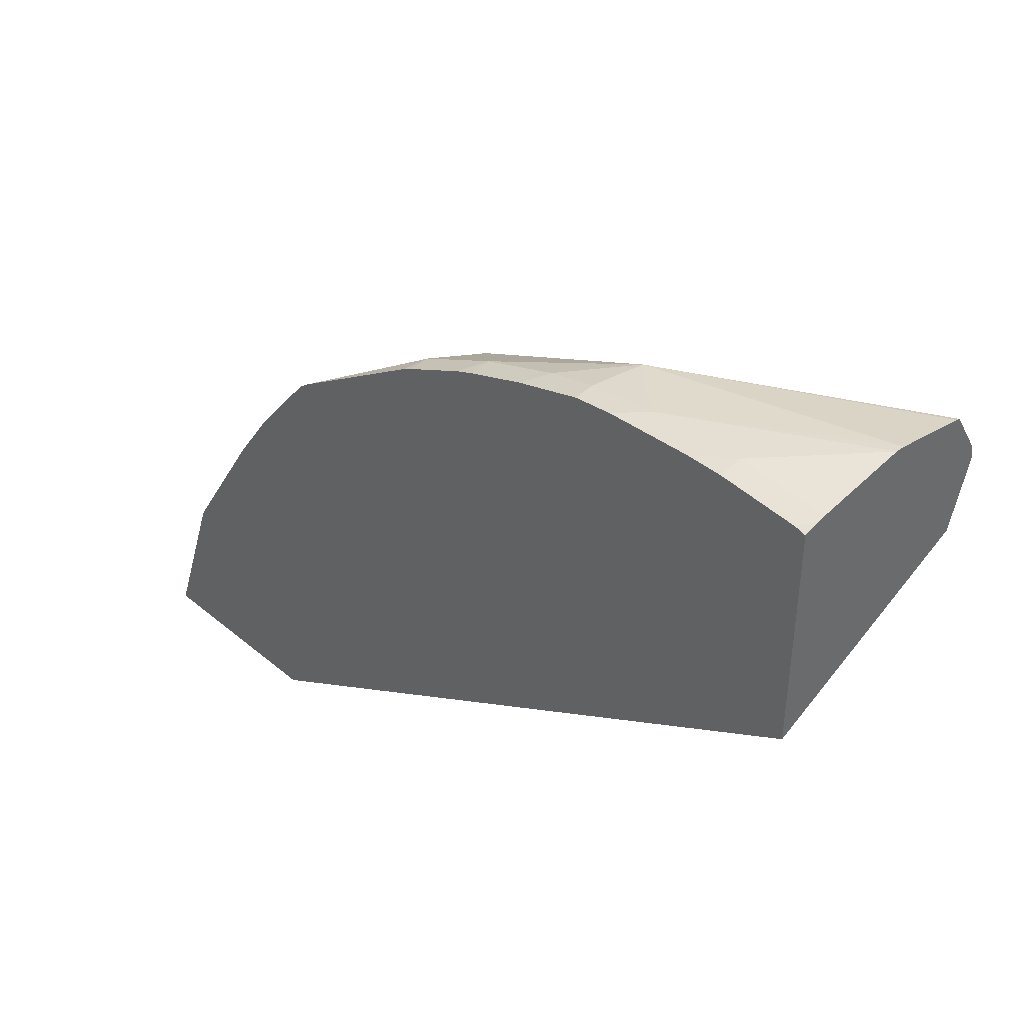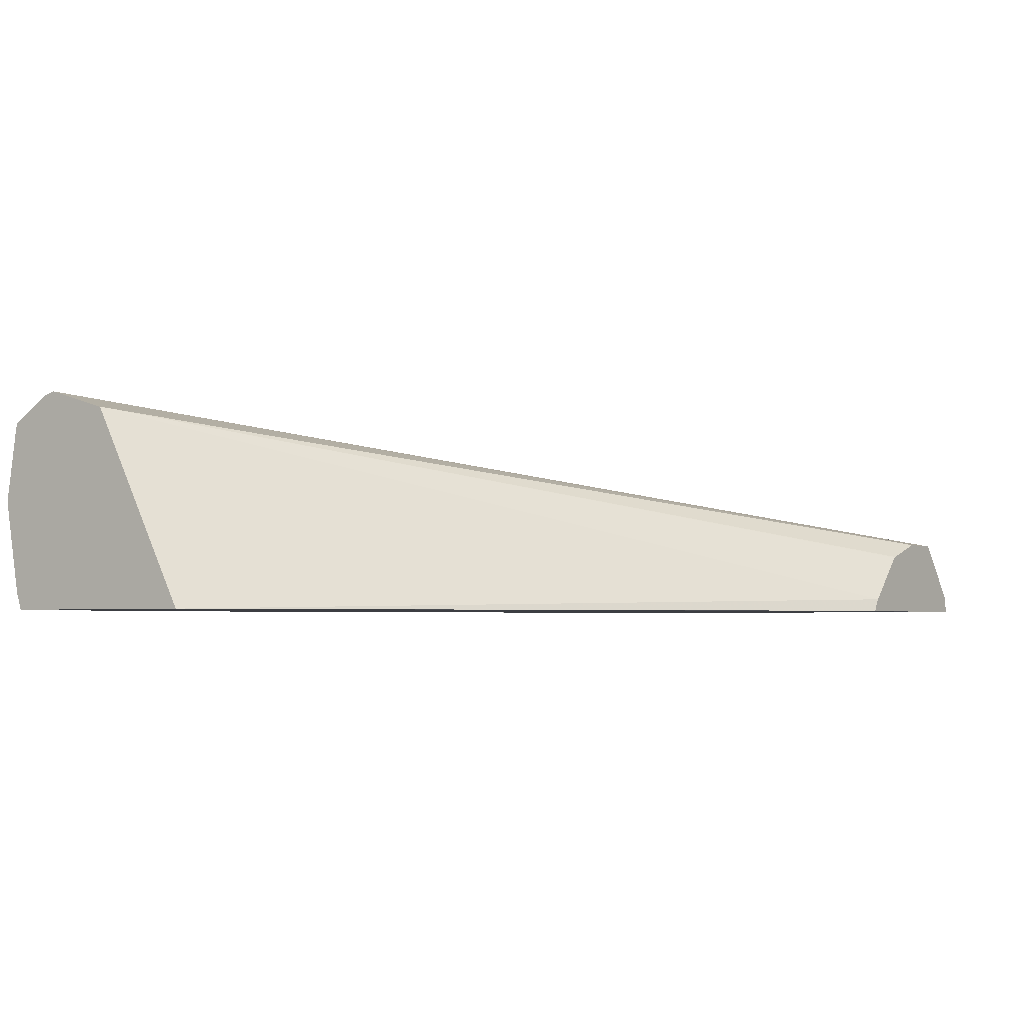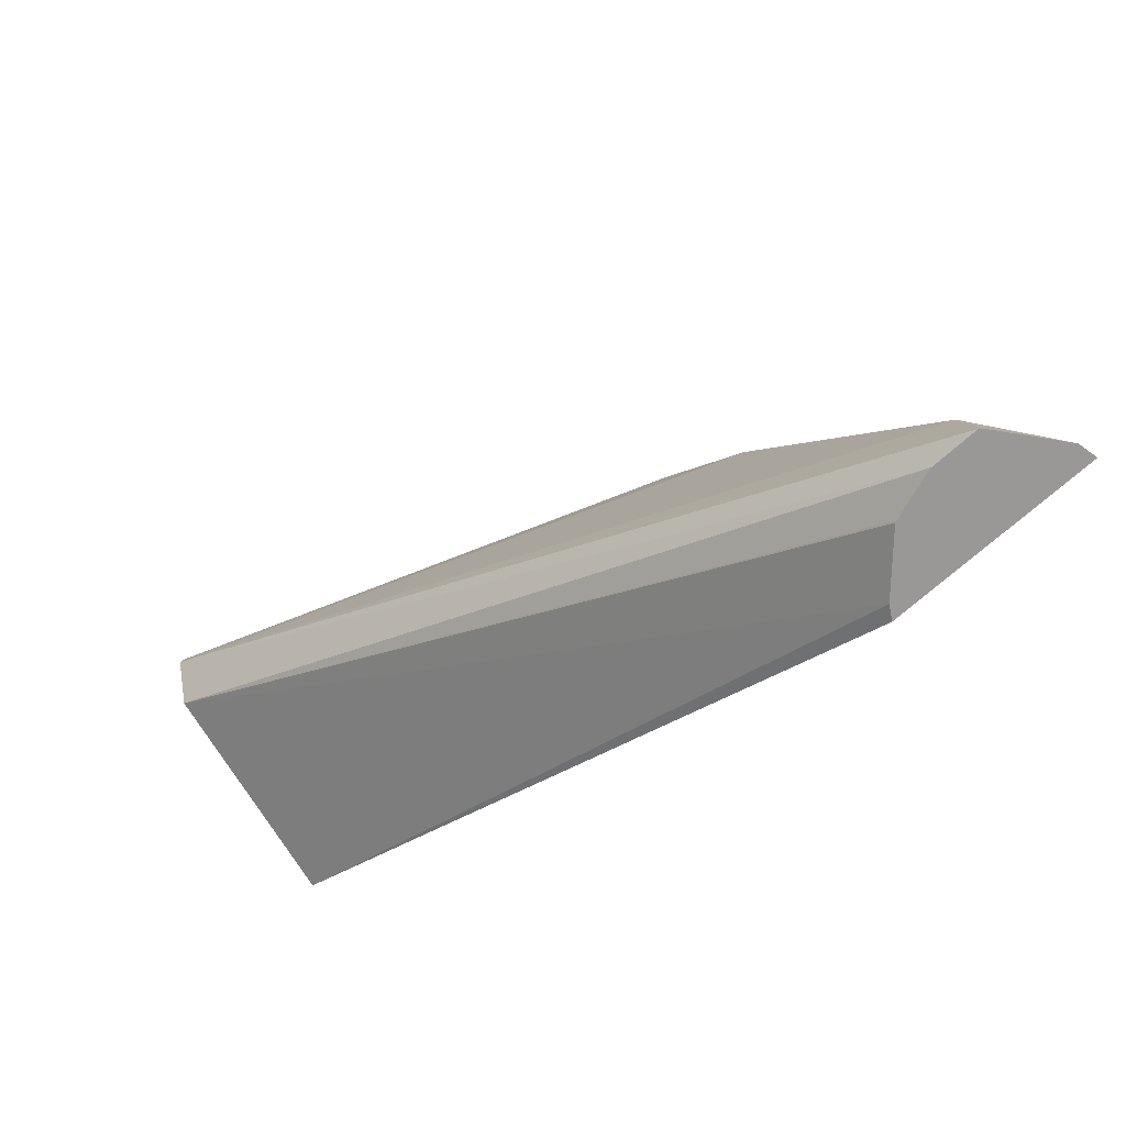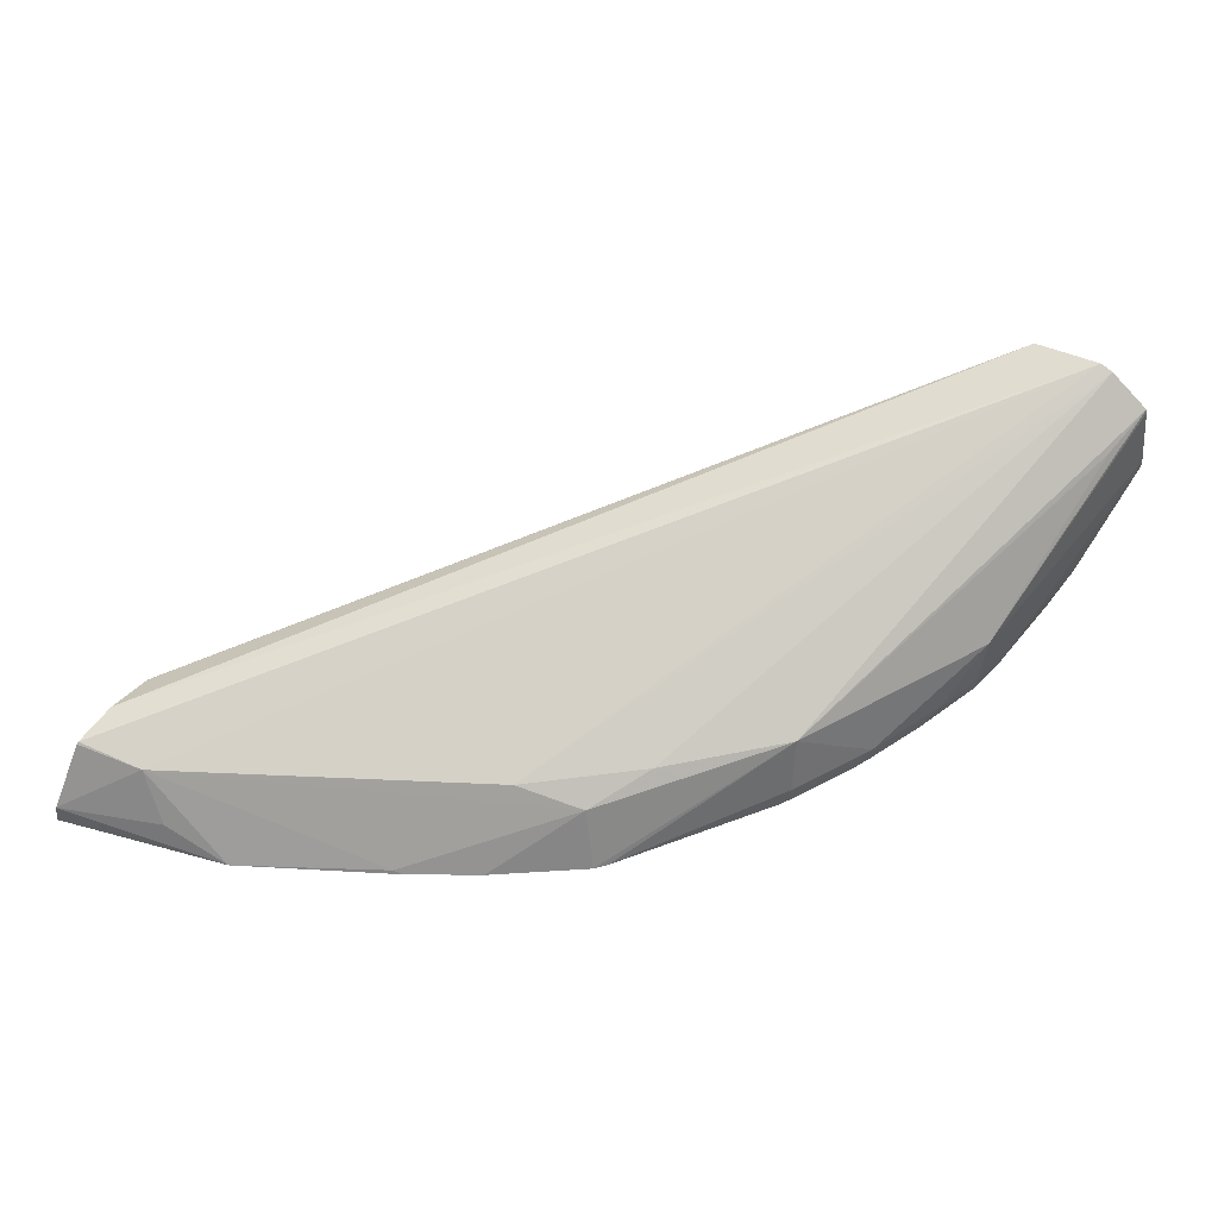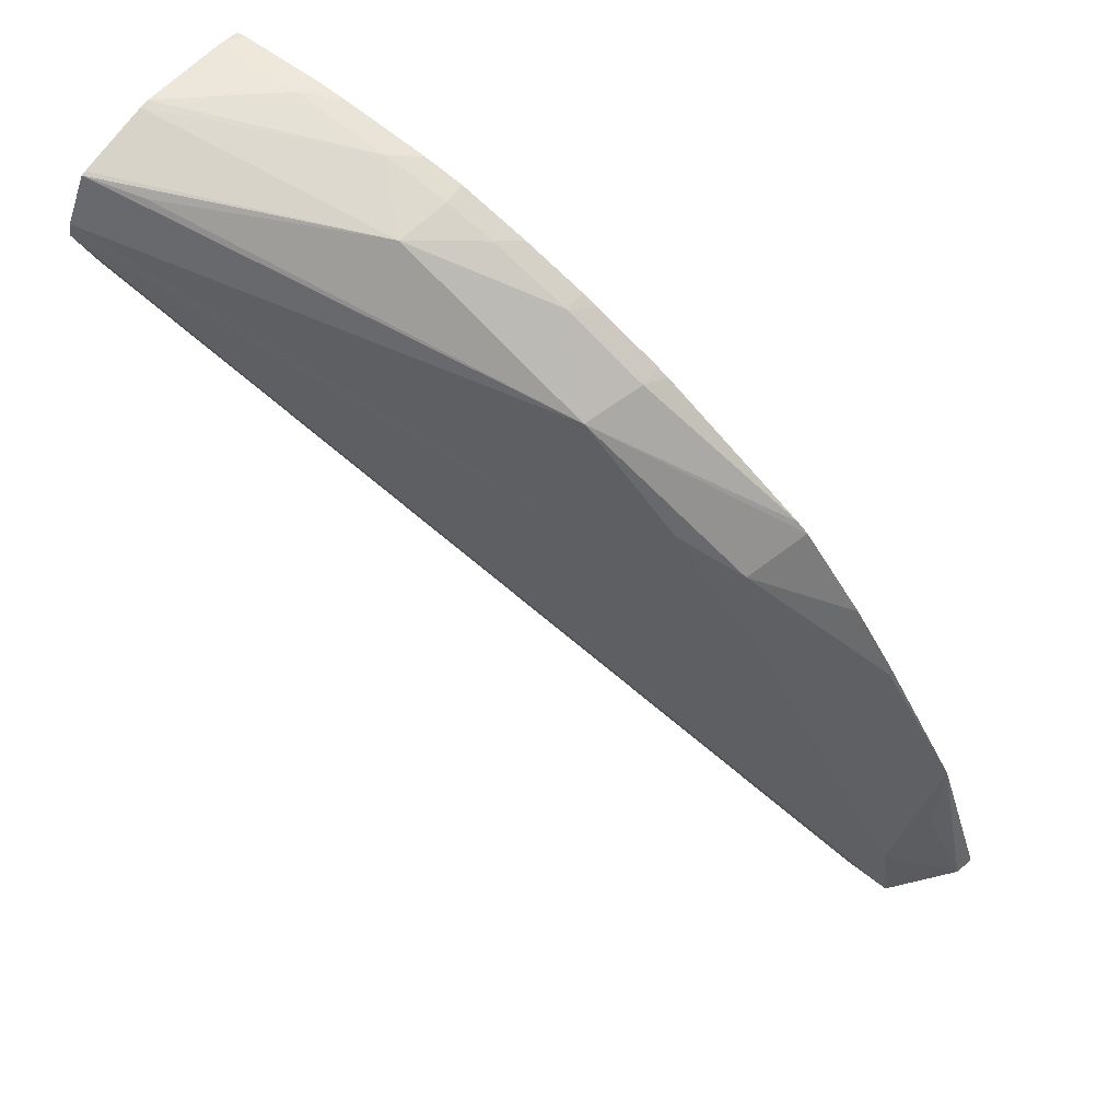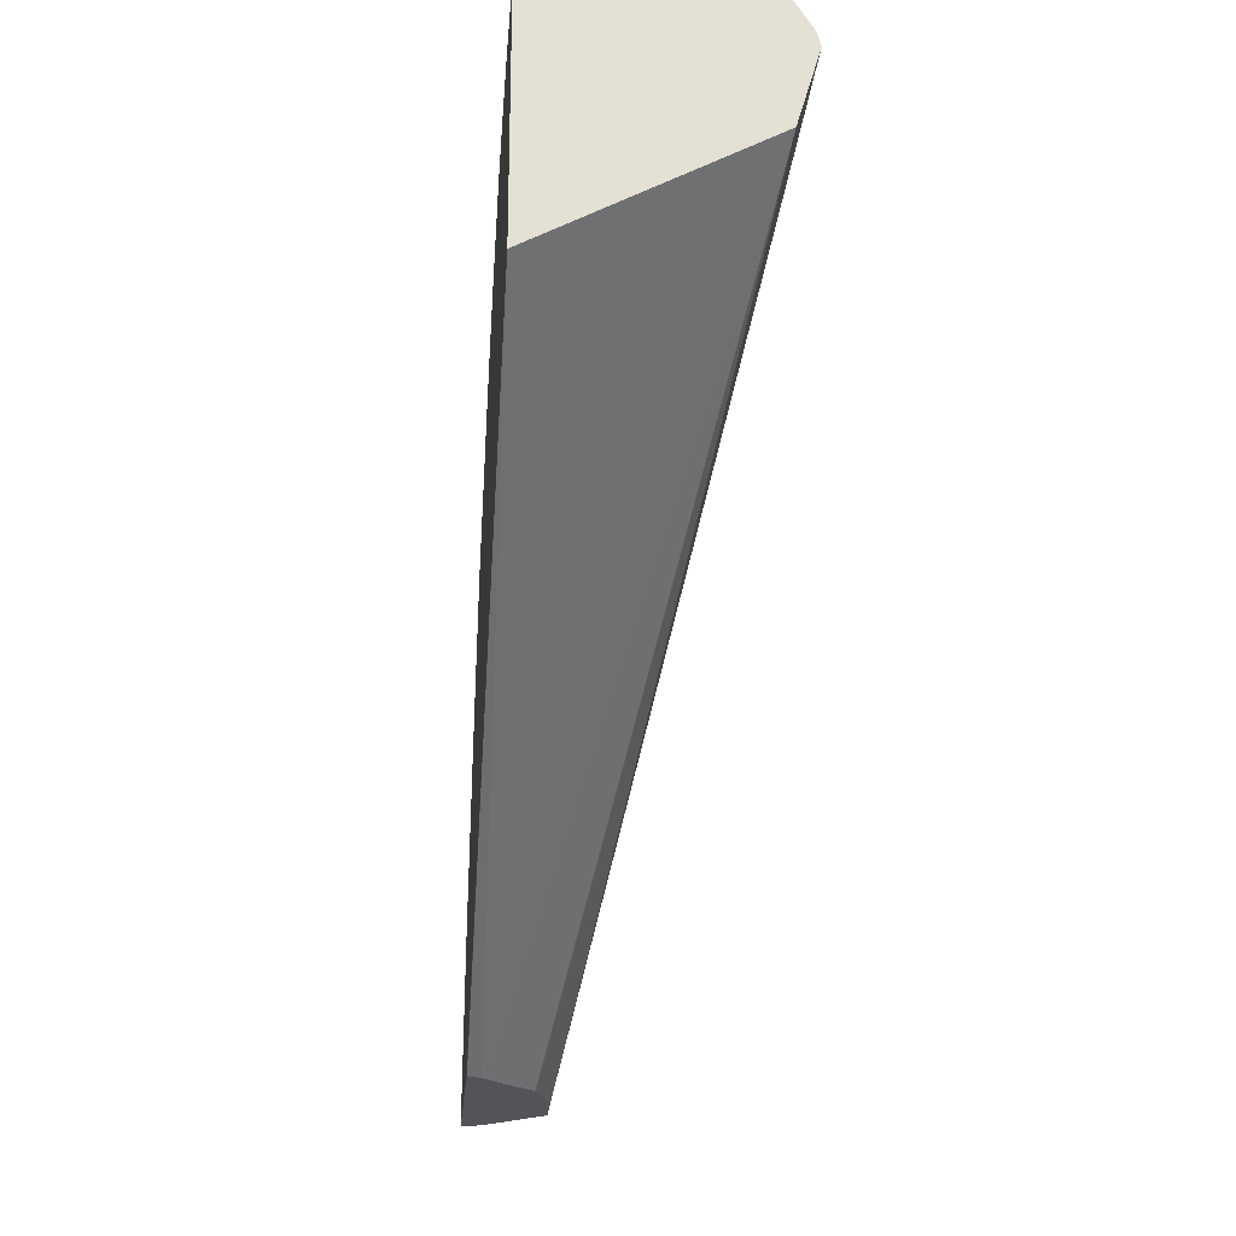
<metadata>
{"format":"obj","ext":"obj","renderer":"f3d","projection":"perspective","resolution":1024,"background":"white","views":[{"elev":40.0,"azim":45.9,"up":"+Z"},{"elev":-3.4,"azim":125.7,"up":"+Y"},{"elev":-68.6,"azim":-137.7,"up":"+Z"},{"elev":58.3,"azim":-54.4,"up":"+Y"},{"elev":65.7,"azim":-141.9,"up":"+Z"},{"elev":-23.4,"azim":85.4,"up":"+Z"}]}
</metadata>
<code>
v 0.03605 -0.007341 0.004852
v 0.03606 -0.007341 0.004884
v 0.03611 -0.007086 0.004852
v 0.03614 -0.007341 0.004852
v 0.03724 -0.007341 0.008184
v 0.03613 -0.006962 0.004852
v 0.04011 -0.007333 0.004852
v 0.04011 -0.007341 0.0049
v 0.0374 -0.005873 0.006183
v 0.03702 -0.006798 0.006865
v 0.03904 -0.007341 0.01102
v 0.03897 -0.00727 0.01084
v 0.03614 -0.006951 0.004852
v 0.03995 -0.007067 0.004852
v 0.05403 -0.007341 0.01325
v 0.03711 -0.005753 0.004852
v 0.03706 -0.005788 0.004852
v 0.04171 -0.006185 0.01342
v 0.04122 -0.005842 0.0121
v 0.05403 -0.002789 0.01691
v 0.03993 -0.007341 0.0123
v 0.03902 -0.006081 0.004852
v 0.05403 -0.003206 0.01549
v 0.05403 -0.007341 0.01784
v 0.03718 -0.005752 0.004852
v 0.04303 -0.005798 0.01406
v 0.04125 -0.007341 0.01391
v 0.04508 -0.005775 0.01594
v 0.05403 -0.002858 0.01718
v 0.03803 -0.005752 0.004852
v 0.03898 -0.006064 0.004852
v 0.05403 -0.007015 0.01795
v 0.05382 -0.007341 0.01789
v 0.04149 -0.007341 0.0141
v 0.04633 -0.0069 0.01698
v 0.04908 -0.005822 0.0178
v 0.05295 -0.003777 0.01788
v 0.05403 -0.003393 0.01804
v 0.04467 -0.0069 0.01617
v 0.05403 -0.006885 0.01798
v 0.05224 -0.0069 0.01811
v 0.05224 -0.007341 0.01801
v 0.04446 -0.007341 0.01604
v 0.04597 -0.007341 0.01679
v 0.04633 -0.007341 0.01694
v 0.04757 -0.007341 0.01739
v 0.04793 -0.0069 0.01756
v 0.04892 -0.0069 0.01782
v 0.05027 -0.0069 0.018
v 0.05403 -0.004929 0.01829
v 0.05403 -0.003481 0.01806
v 0.04468 -0.007341 0.01616
v 0.05403 -0.005115 0.0183
v 0.04976 -0.007341 0.01791
v 0.05152 -0.007341 0.01801
v 0.04895 -0.007341 0.01781
f 23 31 30
f 24 32 33
f 26 28 29
f 27 34 28
f 28 38 29
f 28 36 37
f 28 37 38
f 22 31 23
f 28 34 39
f 28 35 36
f 20 30 25
f 18 27 28
f 19 29 20
f 19 26 29
f 18 28 26
f 28 39 35
f 18 21 27
f 18 26 19
f 16 20 25
f 15 32 24
f 15 40 32
f 15 51 50
f 15 50 53
f 20 23 30
f 15 53 40
f 46 56 47
f 33 40 41
f 15 38 51
f 49 53 50
f 49 56 54
f 48 56 49
f 47 56 48
f 41 55 42
f 41 54 55
f 41 49 54
f 41 53 49
f 40 53 41
f 39 52 44
f 33 41 42
f 39 43 52
f 36 51 38
f 36 50 51
f 36 49 50
f 36 48 49
f 36 47 48
f 35 47 36
f 35 46 47
f 35 45 46
f 35 44 45
f 35 39 44
f 34 43 39
f 36 38 37
f 15 29 38
f 32 40 33
f 15 23 20
f 1 44 52
f 1 45 44
f 1 46 45
f 1 56 46
f 1 54 56
f 1 55 54
f 1 42 55
f 1 33 42
f 1 15 24
f 1 8 15
f 1 4 8
f 1 52 43
f 1 7 4
f 1 22 14
f 1 31 22
f 1 30 31
f 1 25 30
f 1 16 25
f 1 17 16
f 1 13 17
f 1 6 13
f 1 3 6
f 1 2 3
f 15 20 29
f 1 14 7
f 1 43 34
f 1 24 33
f 1 27 21
f 14 23 15
f 14 22 23
f 1 34 27
f 11 21 12
f 9 20 16
f 9 19 20
f 9 18 19
f 9 12 18
f 9 13 10
f 9 17 13
f 9 16 17
f 7 15 8
f 12 21 18
f 6 10 13
f 7 14 15
f 1 21 11
f 1 5 2
f 2 5 3
f 3 5 6
f 1 11 5
f 5 9 10
f 5 10 6
f 5 11 12
f 5 12 9
f 4 7 8

</code>
